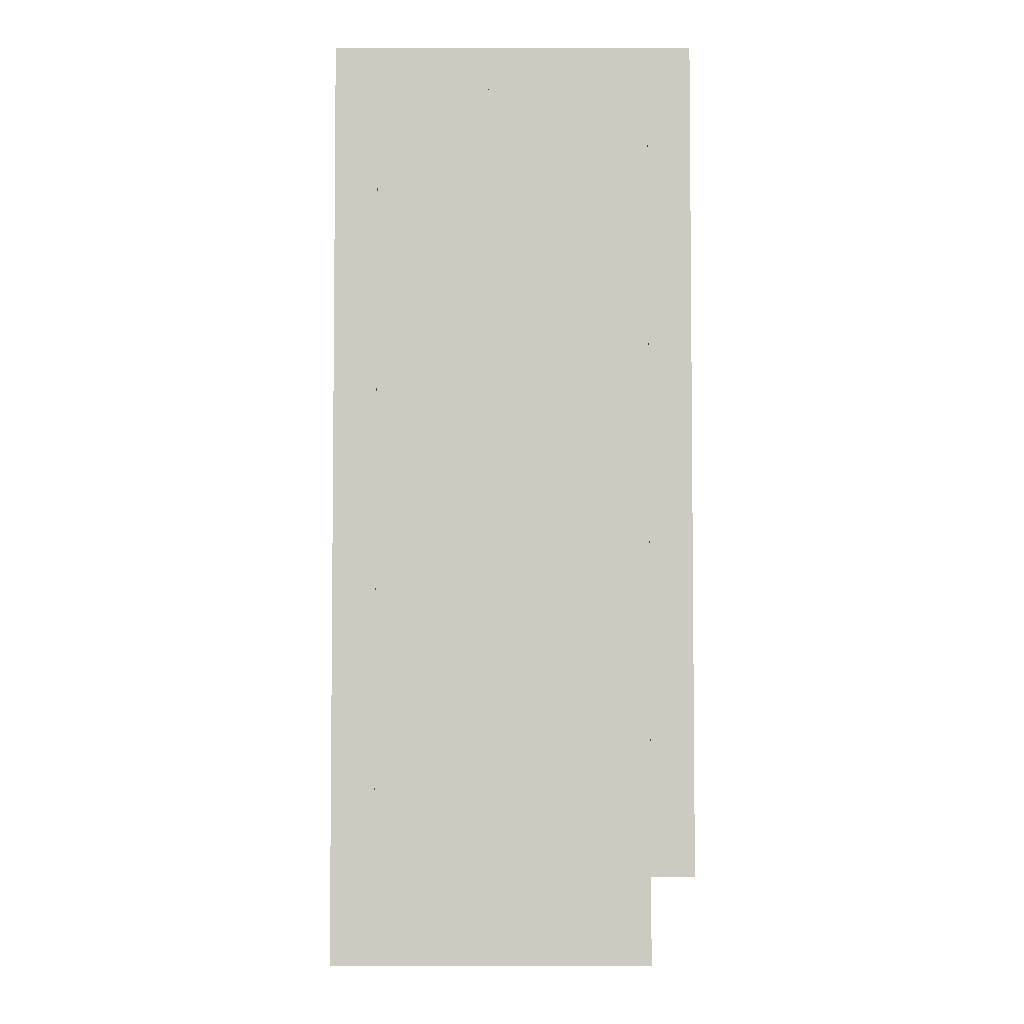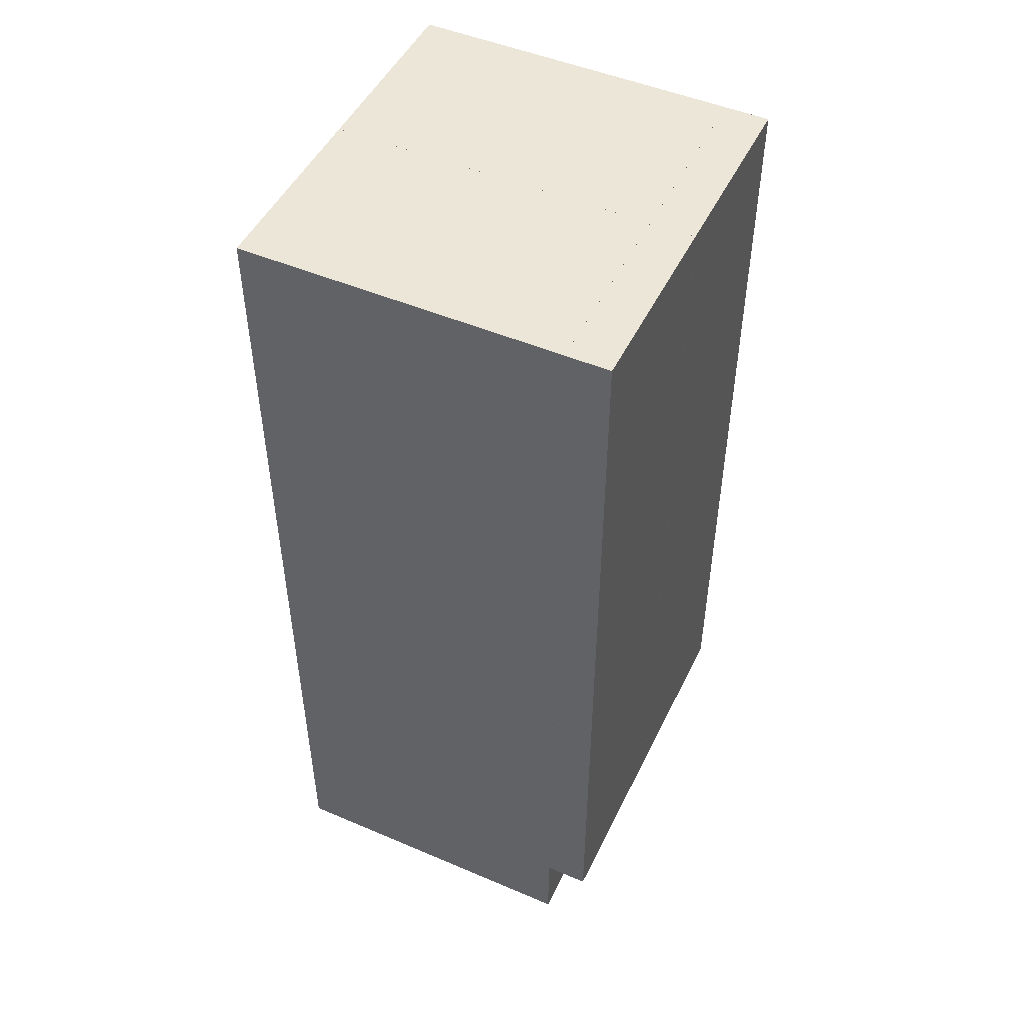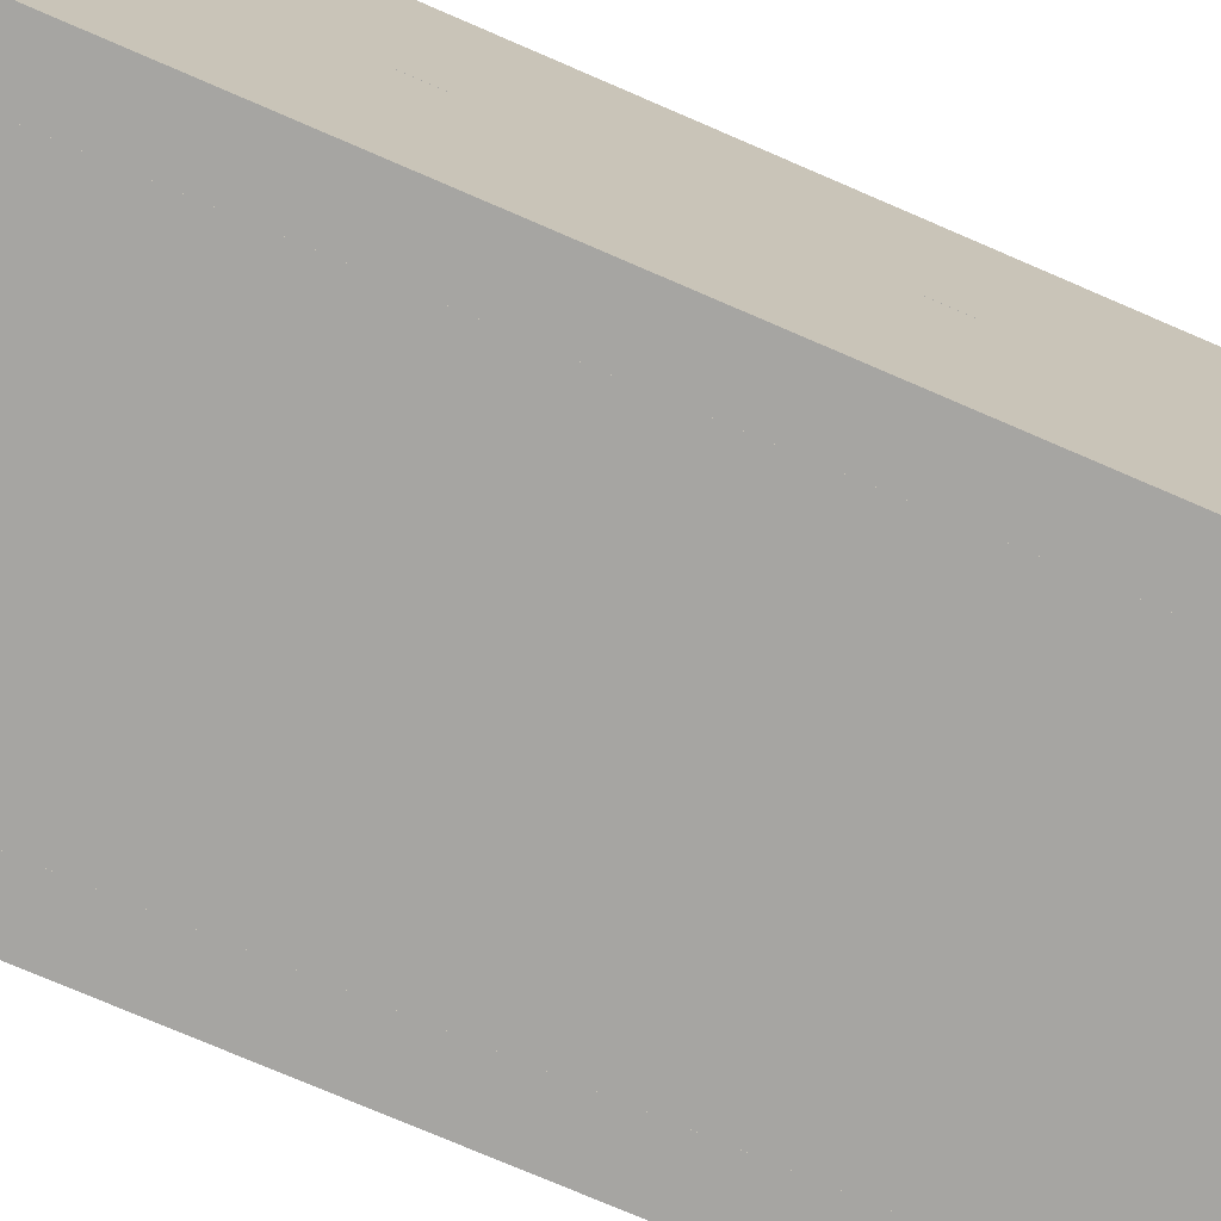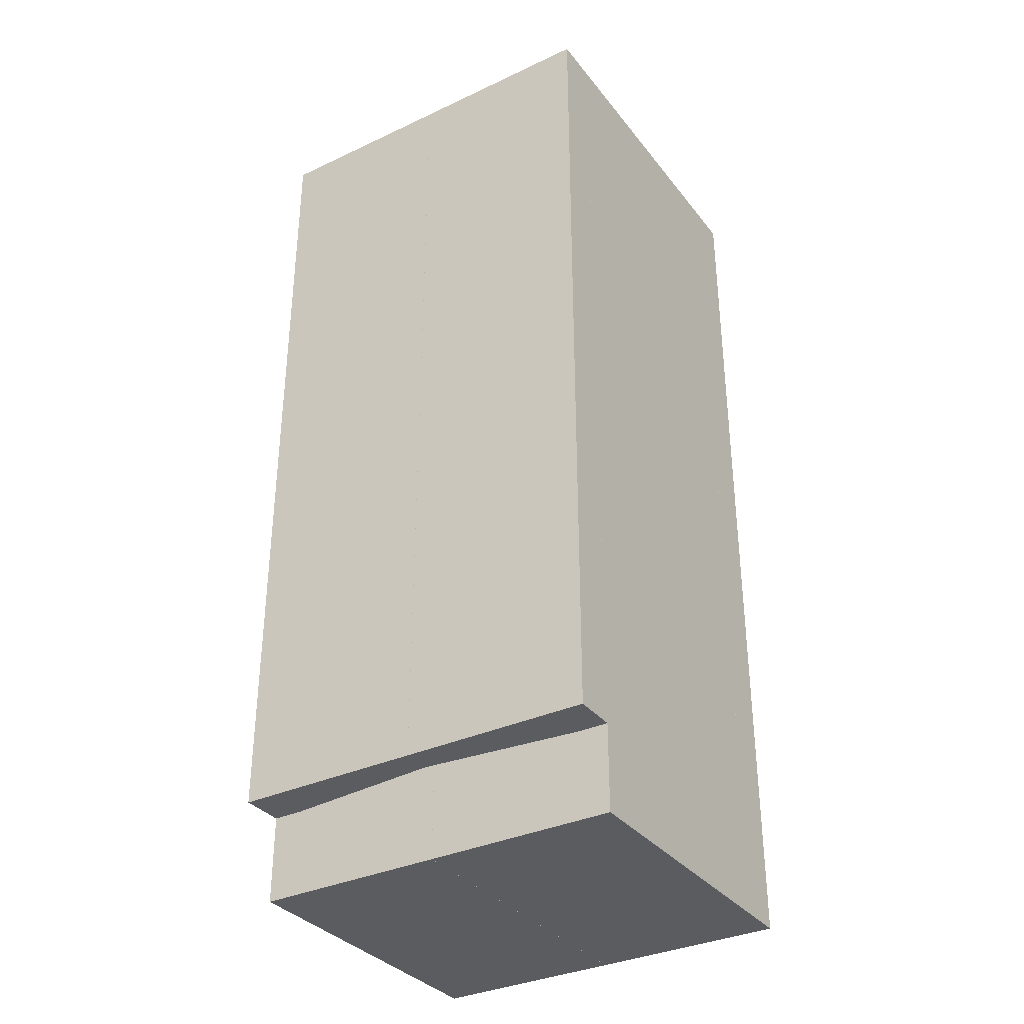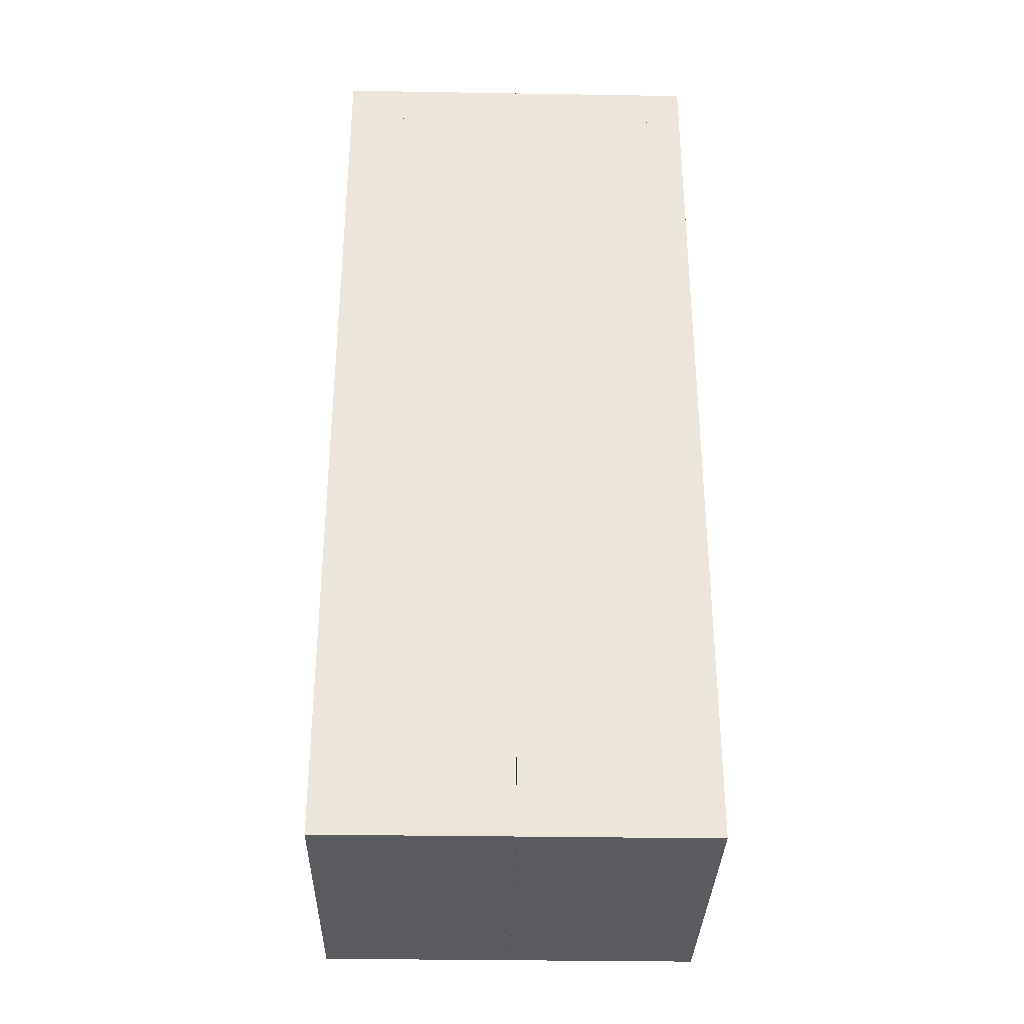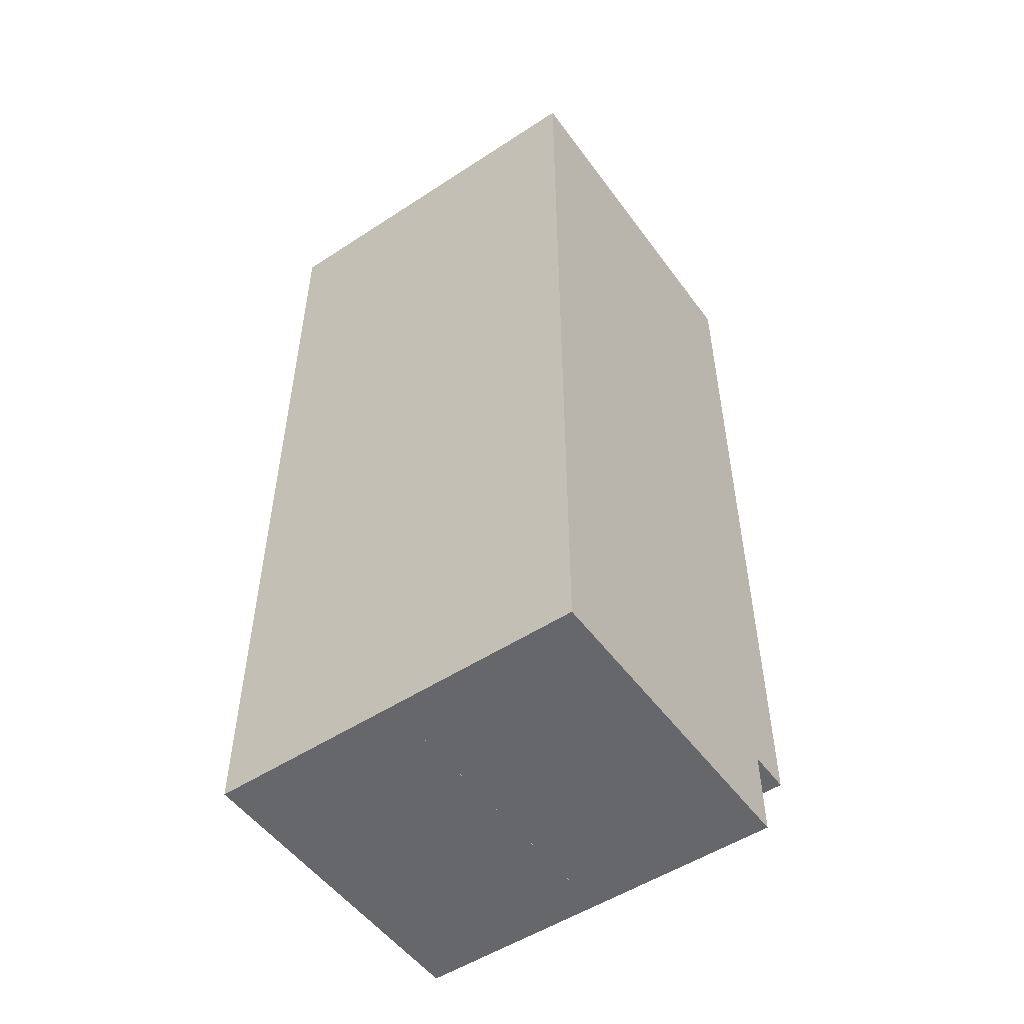
<metadata>
{"format":"obj","ext":"obj","renderer":"f3d","projection":"perspective","resolution":1024,"background":"white","views":[{"elev":-3.9,"azim":-0.2,"up":"+Y"},{"elev":49.0,"azim":25.3,"up":"+Y"},{"elev":-73.7,"azim":66.5,"up":"+Z"},{"elev":-34.2,"azim":122.3,"up":"+Y"},{"elev":-33.2,"azim":-91.3,"up":"+Y"},{"elev":-52.1,"azim":-54.8,"up":"+Y"}]}
</metadata>
<code>
o Shape_IndexedFaceSet.009
v -0.2301 0.7001 -0.2632
v -0.302 -0.5702 0.000336
v -0.302 -0.5702 -0.3112
v -0.302 0.7001 0.000336
v -0.2541 -0.5702 0.000336
v -0.2301 -0.5702 -0.3112
v -0.302 0.7001 -0.3112
v -0.2541 0.7001 0.000336
v -0.2301 0.7001 -0.3112
v -0.2301 -0.5702 -0.2632
f 5 6 10
f 3 2 4
f 2 3 5
f 4 2 5
f 5 3 6
f 3 4 7
f 4 1 7
f 6 3 7
f 1 4 8
f 5 1 8
f 4 5 8
f 1 6 9
f 7 1 9
f 6 7 9
f 1 5 10
f 6 1 10
o Shape_IndexedFaceSet.008
v -0.2301 -0.5702 -0.2633
v 0.2253 0.7001 -0.3112
v -0.2301 0.7001 -0.3112
v 0.2253 0.7001 -0.2633
v 0.2253 -0.5702 -0.3112
v -0.2301 0.7001 -0.2633
v -0.2301 -0.5702 -0.3112
v 0.2253 -0.5702 -0.2633
f 15 14 18
f 12 13 14
f 13 12 15
f 12 14 15
f 13 11 16
f 14 13 16
f 11 14 16
f 11 13 17
f 15 11 17
f 13 15 17
f 14 11 18
f 11 15 18
o Shape_IndexedFaceSet.007
v -0.2301 -0.5702 0.312
v 0.2253 0.7001 0.264
v -0.2301 0.7001 0.264
v 0.2253 0.7001 0.312
v 0.2253 -0.5702 0.264
v -0.2301 0.7001 0.312
v -0.2301 -0.5702 0.264
v 0.2253 -0.5702 0.312
f 23 22 26
f 20 21 22
f 21 20 23
f 20 22 23
f 21 19 24
f 22 21 24
f 19 22 24
f 19 21 25
f 23 19 25
f 21 23 25
f 22 19 26
f 19 23 26
o Shape_IndexedFaceSet.006
v -0.2301 0.7001 0.264
v -0.302 -0.5702 0.312
v -0.302 -0.5702 0.000397
v -0.2301 -0.5702 0.312
v -0.302 0.7001 0.312
v -0.2541 0.7001 0.000397
v -0.2541 -0.5702 0.000397
v -0.302 0.7001 0.000397
v -0.2301 0.7001 0.312
v -0.2301 -0.5702 0.264
f 33 27 36
f 28 29 30
f 29 28 31
f 28 30 31
f 31 27 32
f 30 29 33
f 29 32 33
f 32 27 33
f 29 31 34
f 32 29 34
f 31 32 34
f 30 27 35
f 27 31 35
f 31 30 35
f 27 30 36
f 30 33 36
o Shape_IndexedFaceSet.005
v -0.302 0.7001 0.000336
v 0.2253 0.772 -0.3112
v 0.2253 0.7001 -0.3112
v -0.302 0.772 -0.3112
v 0.2253 0.772 0.000336
v -0.302 0.7001 -0.3112
v -0.302 0.772 0.000336
v 0.2253 0.7241 0.000336
v 0.2253 0.7001 -0.2632
v -0.254 0.7001 0.000336
f 37 45 46
f 38 39 40
f 39 38 41
f 38 40 41
f 39 37 42
f 40 39 42
f 37 40 42
f 40 37 43
f 37 41 43
f 41 40 43
f 41 37 44
f 39 41 44
f 37 39 45
f 39 44 45
f 45 44 46
f 44 37 46
o Shape_IndexedFaceSet.004
v -0.302 -0.762 0.000336
v 0.2253 -0.5702 -0.3112
v 0.2253 -0.762 -0.3112
v -0.302 -0.5702 -0.3112
v 0.2253 -0.5942 0.000336
v -0.302 -0.5702 0.000336
v -0.302 -0.762 -0.3112
v 0.2253 -0.762 0.000336
v 0.2253 -0.5702 -0.2632
v -0.254 -0.5702 0.000336
f 51 55 56
f 48 49 50
f 49 48 51
f 48 50 52
f 50 47 52
f 47 51 52
f 49 47 53
f 50 49 53
f 47 50 53
f 47 49 54
f 51 47 54
f 49 51 54
f 51 48 55
f 48 52 55
f 55 52 56
f 52 51 56
o Shape_IndexedFaceSet.003
v -0.302 0.7001 0.312
v 0.2253 0.772 0.000397
v 0.2253 0.7241 0.000397
v -0.302 0.772 0.000397
v 0.2253 0.772 0.312
v -0.302 0.7001 0.000397
v 0.2253 0.7001 0.312
v -0.302 0.772 0.312
v 0.2253 0.7001 0.264
v -0.254 0.7001 0.000397
f 65 62 66
f 58 59 60
f 59 58 61
f 58 60 61
f 60 59 62
f 57 60 62
f 61 57 63
f 59 61 63
f 57 62 63
f 60 57 64
f 57 61 64
f 61 60 64
f 59 63 65
f 63 62 65
f 62 59 66
f 59 65 66
o Shape_IndexedFaceSet.002
v -0.302 -0.5702 0.312
v 0.2253 -0.5942 0.000397
v 0.2253 -0.762 0.000397
v 0.2253 -0.762 0.312
v -0.302 -0.762 0.000397
v -0.302 -0.5702 0.000397
v 0.2253 -0.5702 0.312
v -0.302 -0.762 0.312
v 0.2253 -0.5702 0.264
v -0.254 -0.5702 0.000397
f 72 75 76
f 69 68 70
f 68 69 71
f 69 70 71
f 71 67 72
f 68 71 72
f 70 68 73
f 67 70 73
f 72 67 73
f 70 67 74
f 67 71 74
f 71 70 74
f 73 68 75
f 72 73 75
f 68 72 76
f 75 68 76
o Shape_IndexedFaceSet.001
v 0.2253 0.7718 -0.3112
v 0.2493 -0.618 0.000336
v 0.2972 -0.618 0.000336
v 0.2972 -0.618 -0.3112
v 0.2972 0.7718 0.000336
v 0.2253 0.7718 0.000336
v 0.2253 -0.618 -0.3112
v 0.2972 0.7718 -0.3112
v 0.2253 -0.618 -0.2632
v 0.2253 0.7239 0.000336
f 82 85 86
f 79 78 80
f 78 79 81
f 79 80 81
f 81 77 82
f 78 81 82
f 80 78 83
f 77 80 83
f 82 77 83
f 80 77 84
f 77 81 84
f 81 80 84
f 83 78 85
f 82 83 85
f 78 82 86
f 85 78 86
o Shape_IndexedFaceSet
v 0.2972 0.7718 0.000397
v 0.2253 -0.618 0.312
v 0.2972 -0.618 0.312
v 0.2253 0.7718 0.312
v 0.2493 -0.618 0.000397
v 0.2253 0.7718 0.000397
v 0.2972 0.7718 0.312
v 0.2972 -0.618 0.000397
v 0.2253 -0.618 0.264
v 0.2253 0.7239 0.000397
f 91 95 96
f 88 89 90
f 89 88 91
f 88 90 92
f 90 87 92
f 87 91 92
f 89 87 93
f 90 89 93
f 87 90 93
f 87 89 94
f 91 87 94
f 89 91 94
f 91 88 95
f 88 92 95
f 95 92 96
f 92 91 96

</code>
